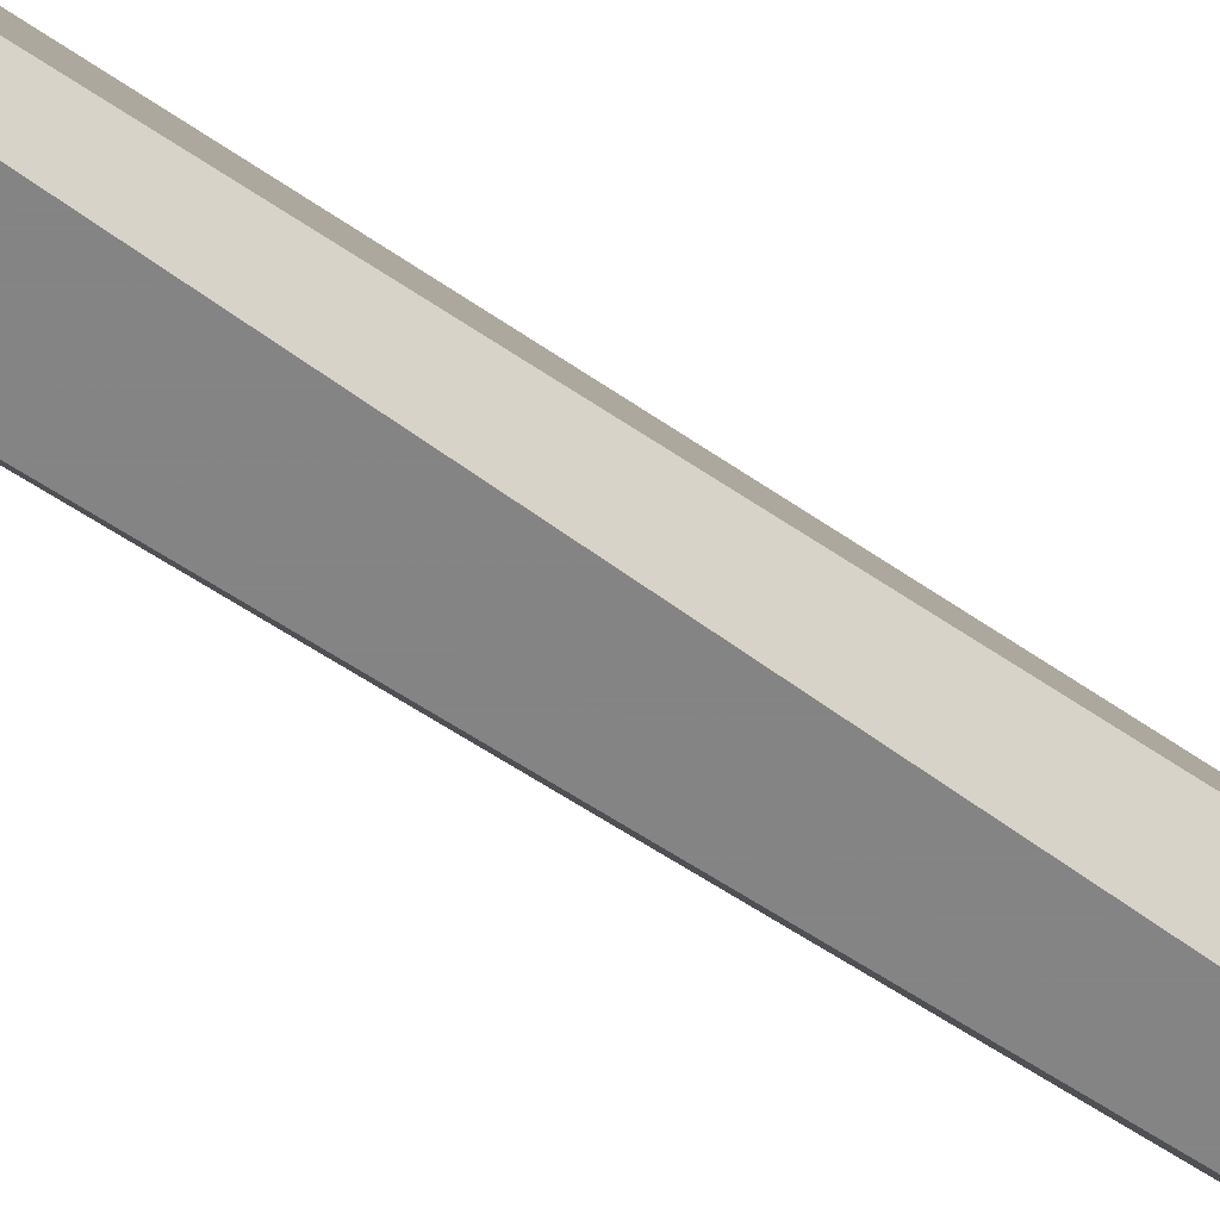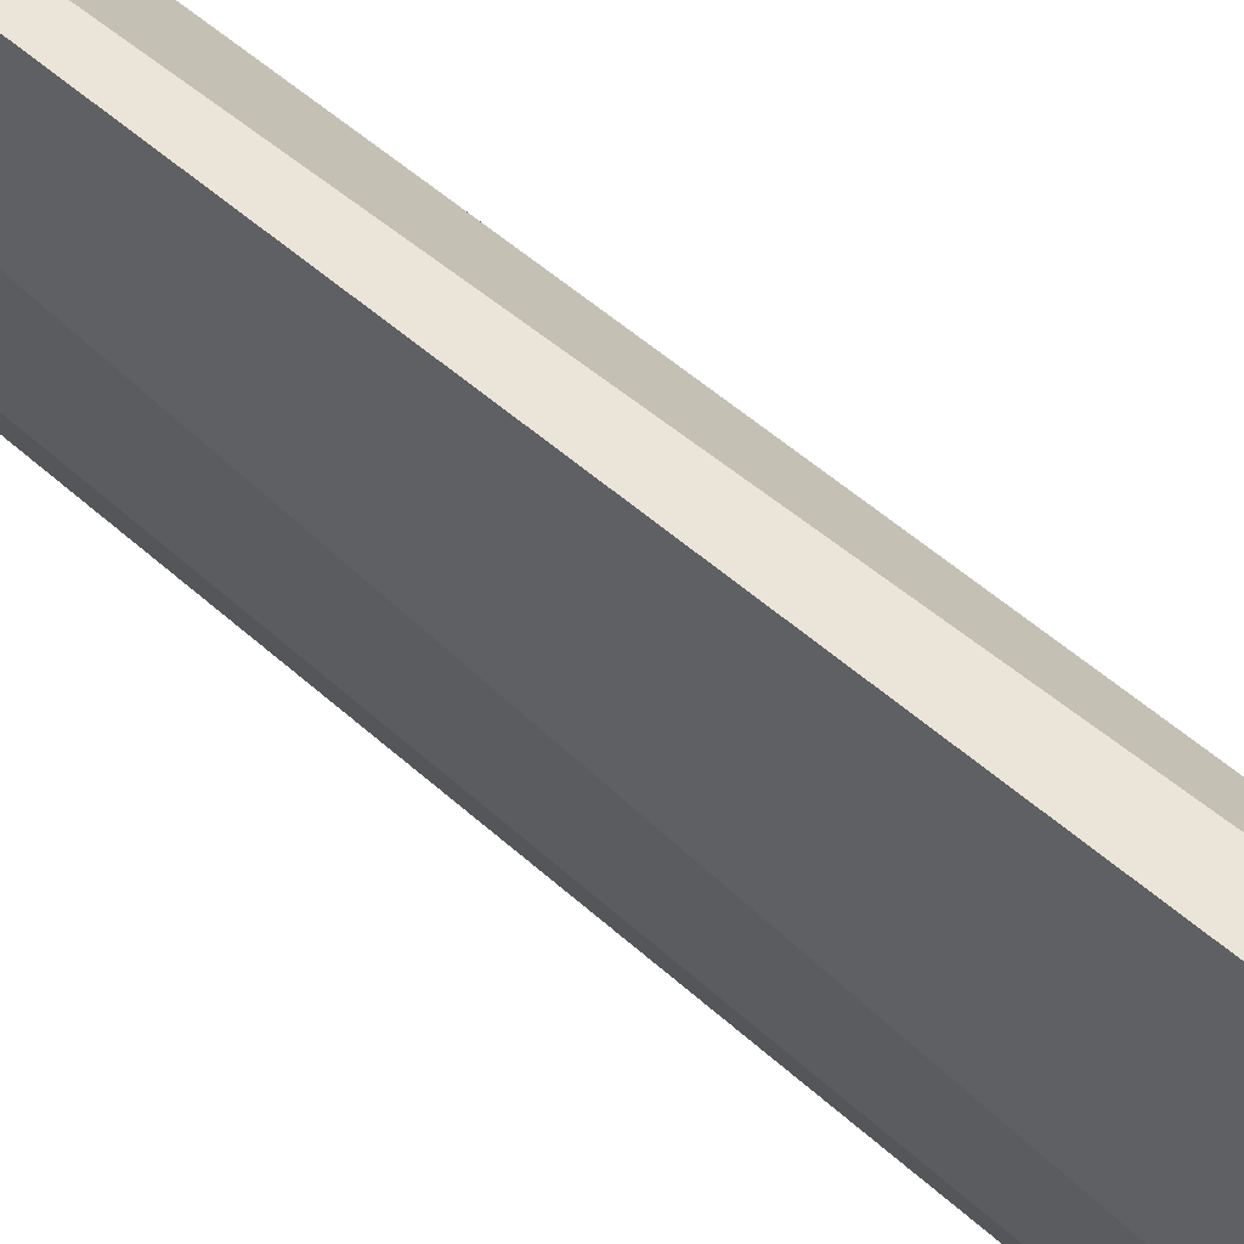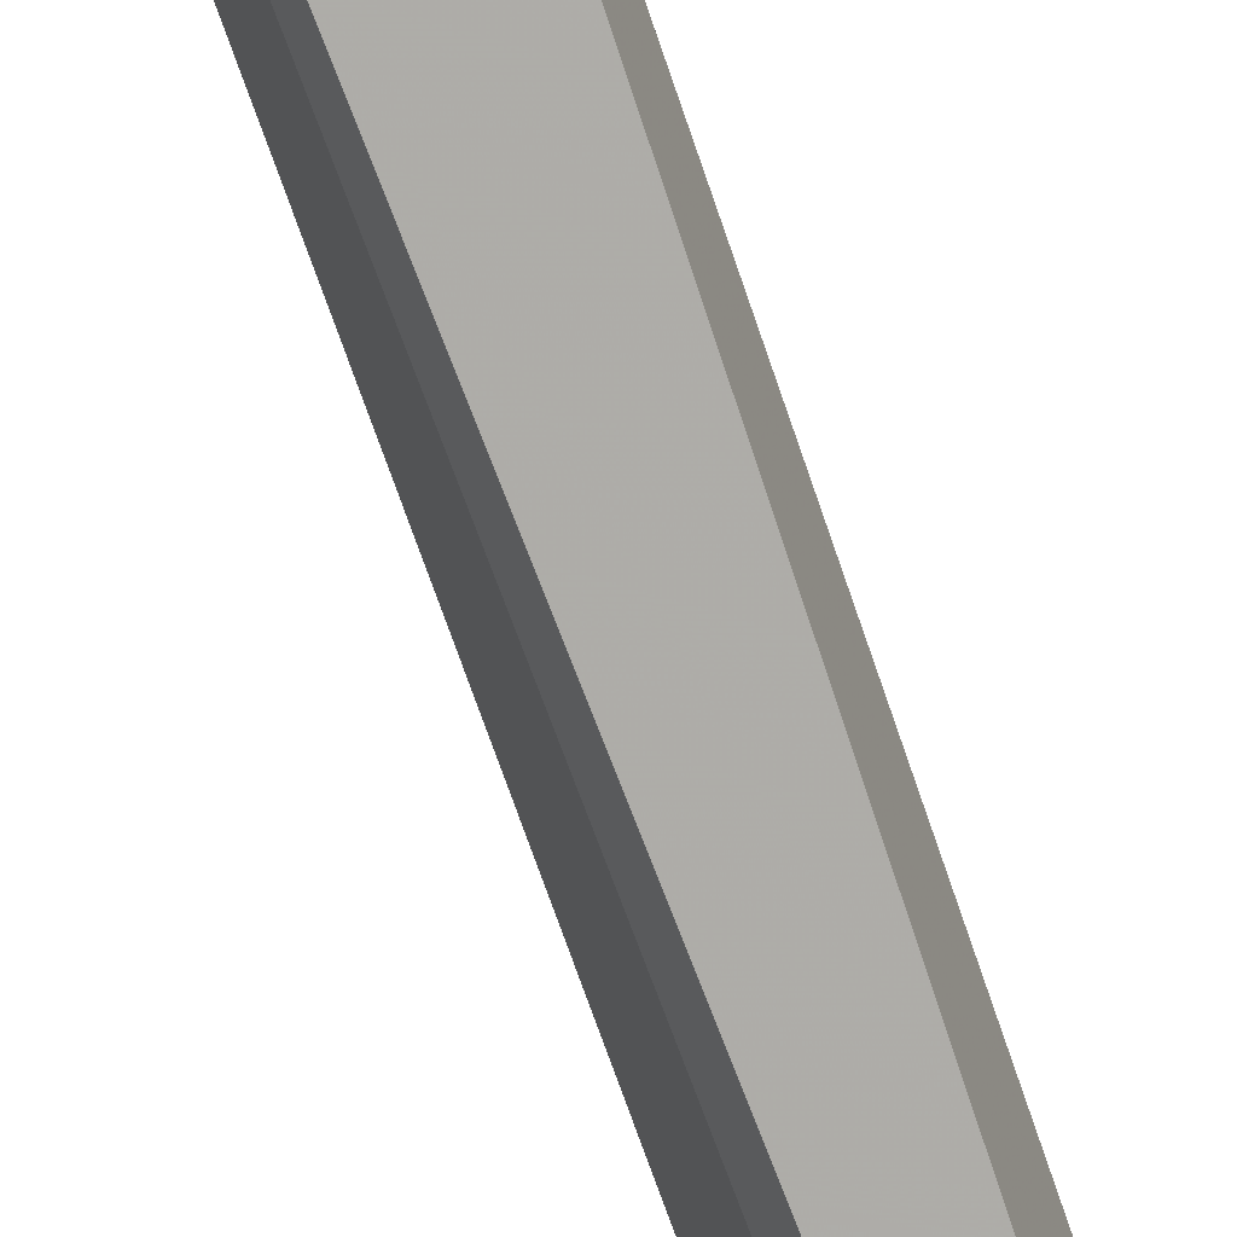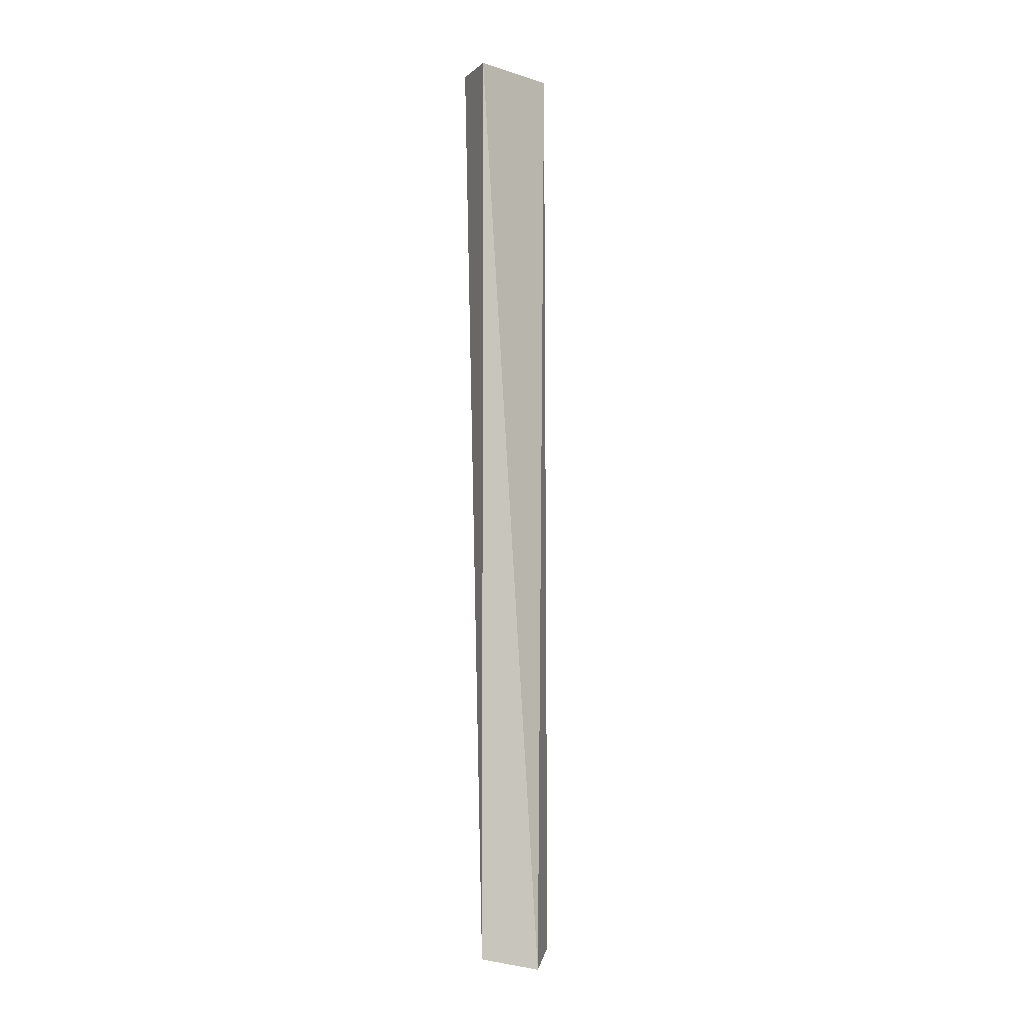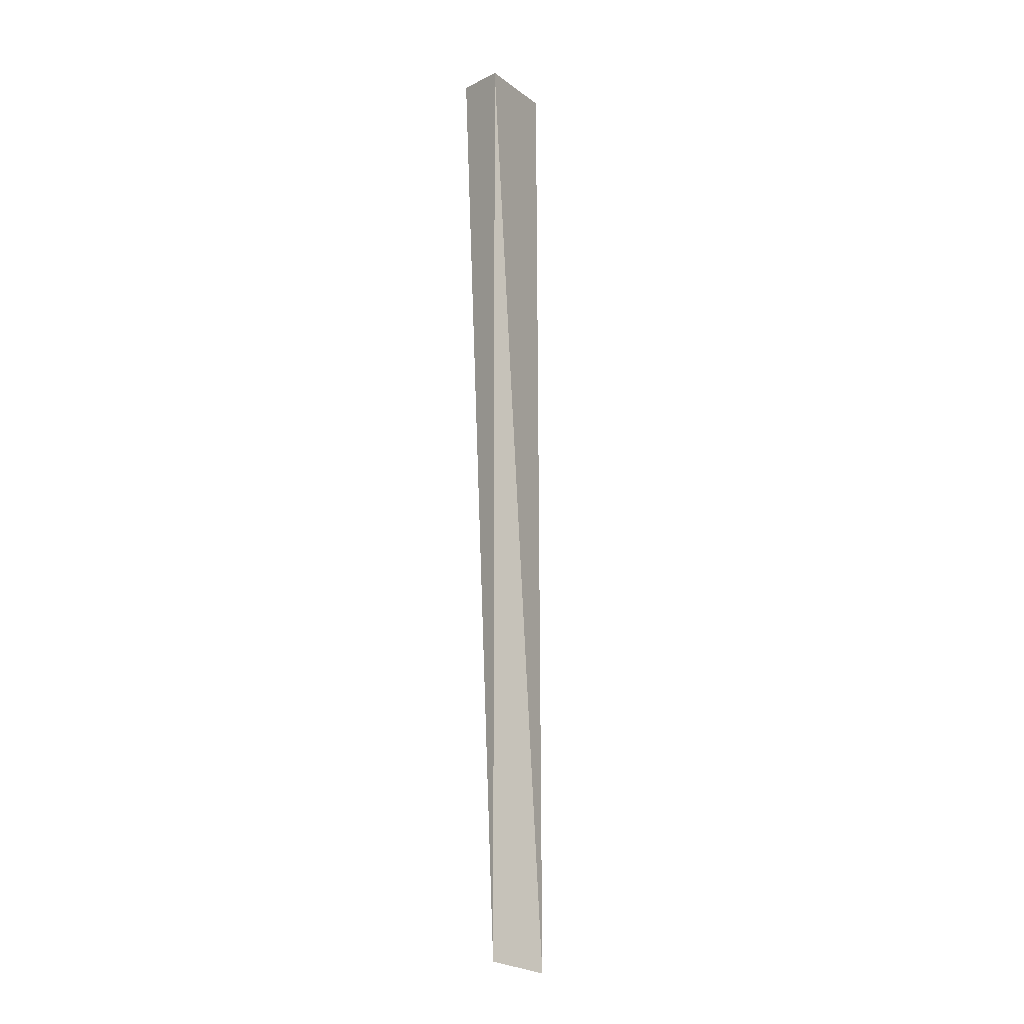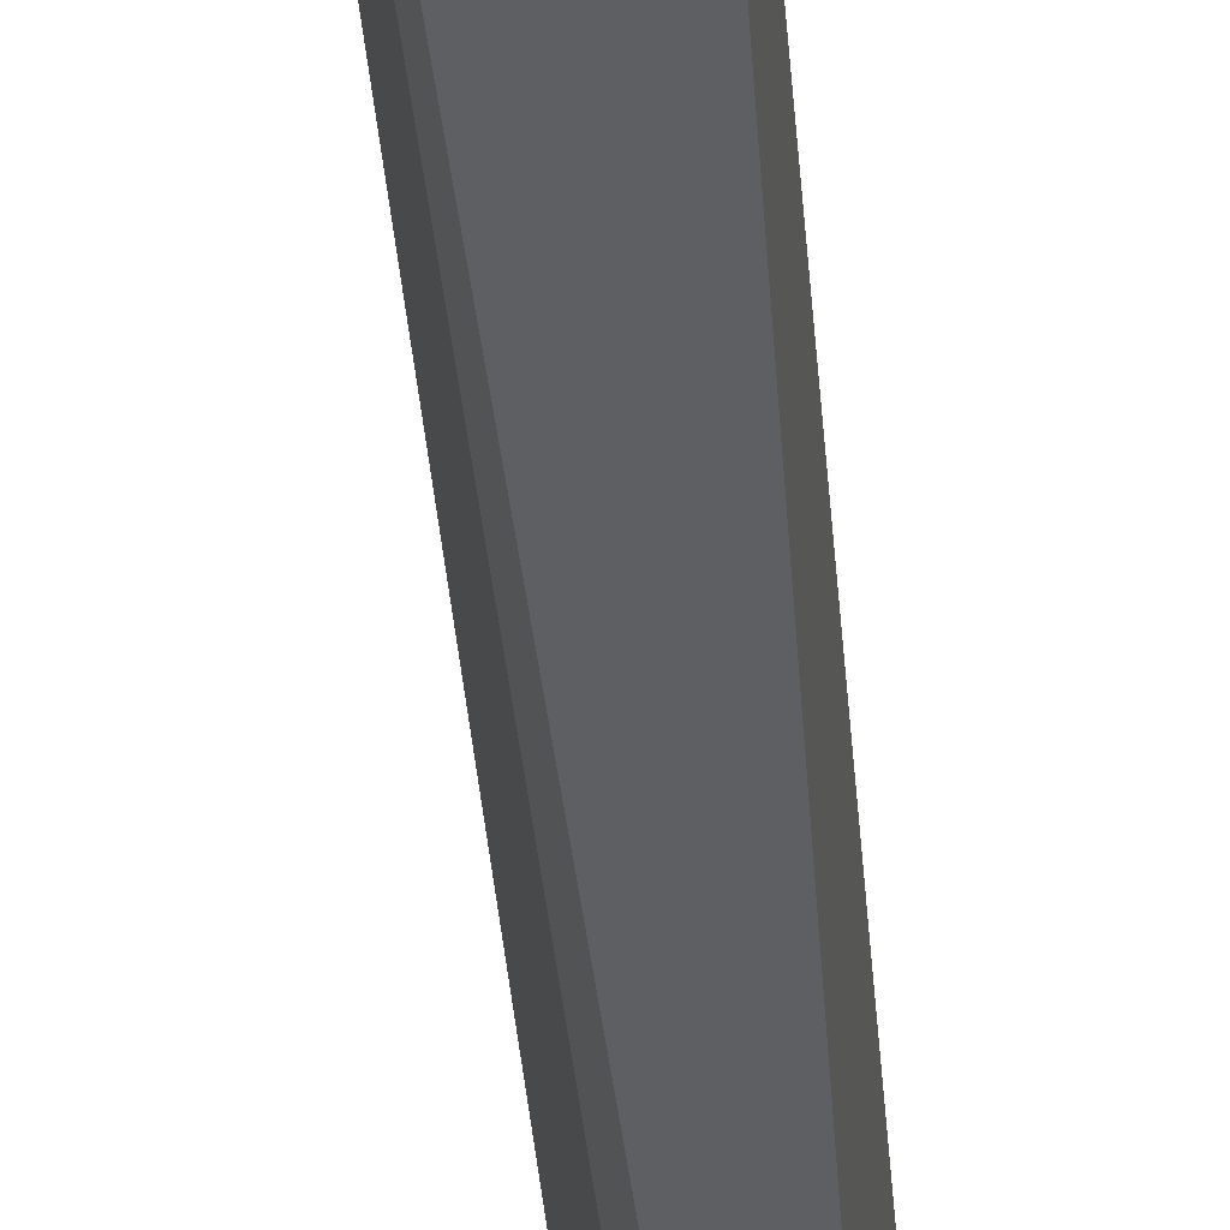
<metadata>
{"format":"obj","ext":"obj","renderer":"f3d","projection":"perspective","resolution":1024,"background":"white","views":[{"elev":-64.8,"azim":-126.1,"up":"+Z"},{"elev":45.5,"azim":135.1,"up":"+Z"},{"elev":-78.8,"azim":-161.7,"up":"+Z"},{"elev":-4.5,"azim":-117.4,"up":"+Y"},{"elev":-10.0,"azim":-132.9,"up":"+Y"},{"elev":-40.4,"azim":-176.7,"up":"+Z"}]}
</metadata>
<code>
v 0.04818 0.08 -0.002273
v 0.04681 0.02091 -0.002153
v 0.04818 0.08 -0.007727
v 0.04499 0.08 -0.007933
v 0.0468 0.08 -0.002311
v 0.04499 0.02091 -0.007933
v 0.04455 0.02 -0.004091
v 0.04564 0.02091 -0.00654
v 0.0468 0.02091 -0.002311
f 1 2 3
f 1 3 4
f 5 2 1
f 5 1 4
f 6 4 3
f 7 5 4
f 7 2 5
f 7 4 6
f 8 6 3
f 8 7 6
f 9 8 3
f 9 3 2
f 9 2 7
f 9 7 8

</code>
